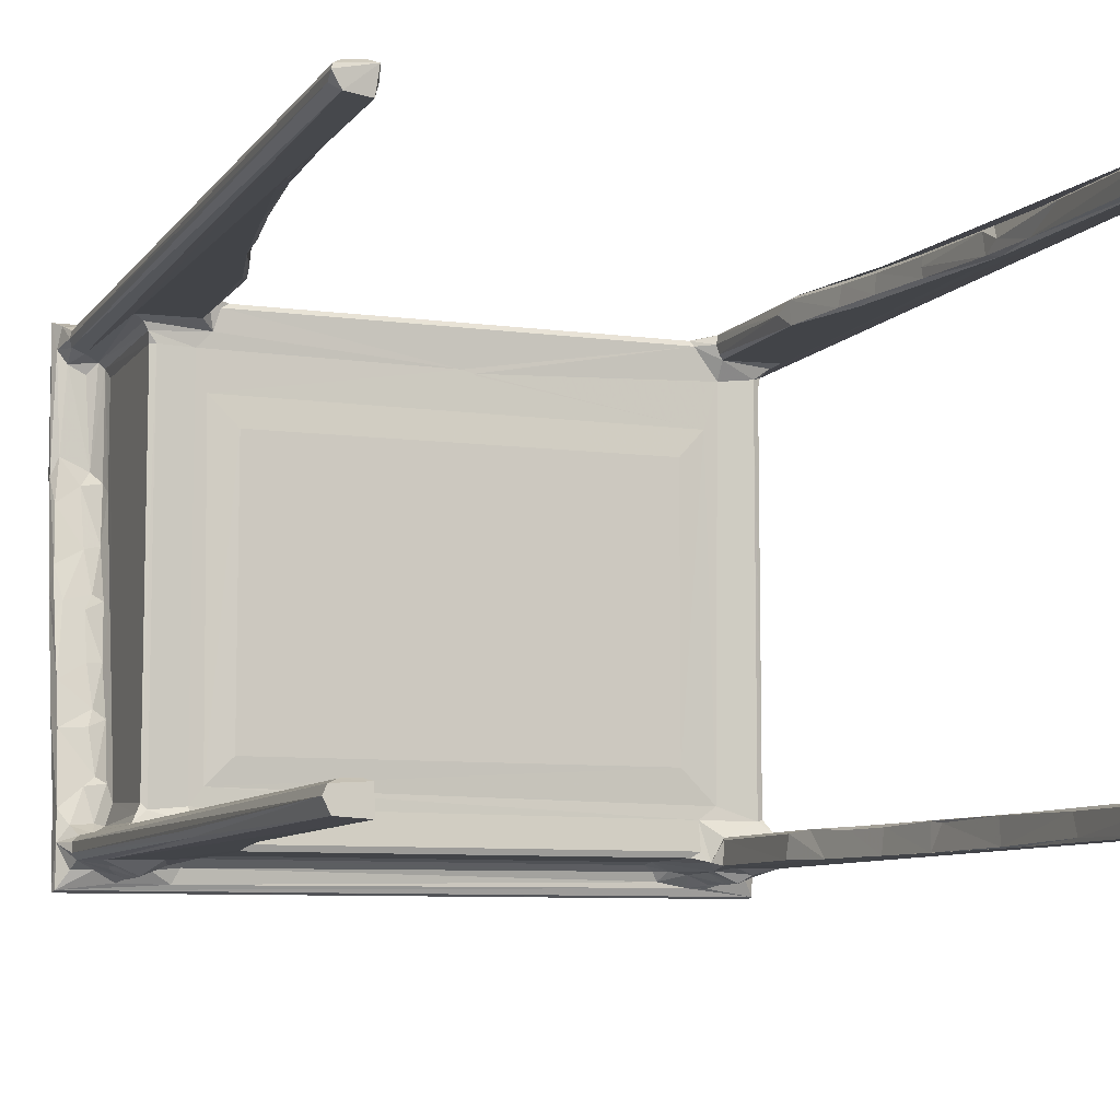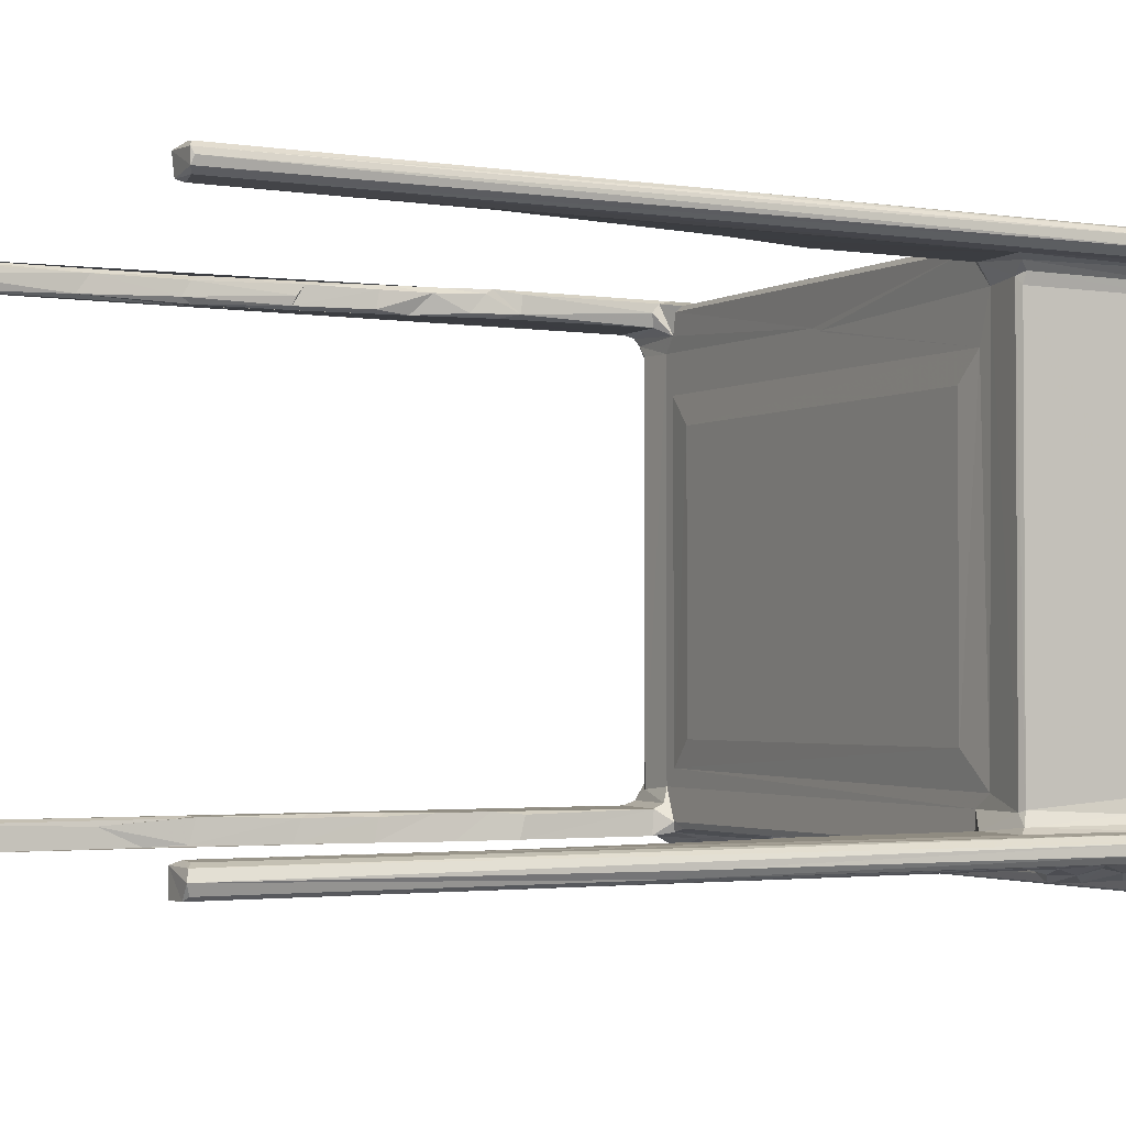
<metadata>
{"format":"obj","ext":"obj","renderer":"f3d","projection":"perspective","resolution":1024,"background":"white","views":[{"elev":-8.0,"azim":159.5,"up":"+Y"},{"elev":-2.3,"azim":-118.6,"up":"+Y"}]}
</metadata>
<code>
v 78.37 22.03 2.995
v 78.11 22.19 3.121
v 77.92 22.63 2.97
v 78.13 23.06 3.089
v 78.52 23.21 3.323
v 77.97 22.86 41.2
v 78.41 22.03 20.18
v 78.14 22.18 20.23
v 77.95 22.47 20.62
v 78.33 23.17 41.25
v 79.55 22.01 2.999
v 79.6 22.17 9.569
v 79.62 22 14.04
v 79.57 23.08 3.003
v 79.2 23.26 3.333
v 79.56 23.11 9.947
v 79.54 23.24 14.08
v 78.66 22 36.68
v 79.82 22.05 14.69
v 79.82 23.21 14.81
v 80.16 23.11 18.63
v 80.29 22.01 19.32
v 80.76 22 22.57
v 81.44 22 26.26
v 80.27 23.22 19.33
v 80.71 23.25 23.8
v 80.71 23.11 22.43
v 81.12 23.11 24.69
v 78.31 22.1 38.55
v 77.96 22.42 41.07
v 78.18 22.13 40.98
v 79.25 21.69 37.95
v 79.35 21.71 40.2
v 78.12 21.76 41.66
v 78.98 21.92 41.26
v 77.55 20.9 42.13
v 77.5 20.88 42.79
v 77.61 20.81 42.38
v 77.48 22.42 42.15
v 77.47 23.37 42.69
v 77.86 21.24 42.94
v 77.74 22.87 42.95
v 77.91 23.38 41.93
v 77.59 25.08 42.36
v 78.89 23.9 42.07
v 78.04 23.62 43.03
v 77.62 25.62 43.37
v 77.44 28.78 43.36
v 78.82 25.1 42.28
v 77.6 28.17 42.92
v 78.78 27.56 42.72
v 77.71 31.72 43.54
v 78.81 30 43.15
v 77.63 27.89 43.8
v 77.85 31.09 44.39
v 77.48 30.93 44.16
v 77.55 32.98 44.61
v 78.78 32.74 43.66
v 77.59 35.17 44.2
v 77.43 35.25 44.65
v 81.97 22.04 28.84
v 80.84 21.99 36.43
v 78.93 23.25 35.26
v 81.6 23.24 27.28
v 81.94 23.11 28.56
v 81.81 23.25 35.47
v 81.94 23.12 35.2
v 81.97 22.03 35.22
v 82.31 22.18 35.74
v 79.78 21.72 36.99
v 80.28 21.36 37.45
v 79.18 21.91 39.09
v 80.2 21.35 38.91
v 80.2 21.38 40.85
v 81.4 21.87 37.53
v 81.08 21.88 38.97
v 81.17 21.83 41.11
v 82 21.99 41.34
v 79.37 23.48 35.7
v 78.91 23.25 41.27
v 79.74 24.09 36.05
v 80.01 23.99 35.92
v 79.61 23.84 40.91
v 79.73 24.47 41.27
v 82.76 24.01 36.05
v 81.91 24.62 36.08
v 83.12 22.37 36.06
v 82.7 22.65 35.93
v 82.99 22.37 40.91
v 83.61 26.26 35.94
v 79.73 29 42.04
v 80.02 43.56 35.93
v 79.74 43.2 36.07
v 82.38 41.18 36.06
v 81.71 43.39 36.07
v 83.61 39.86 35.94
v 103.4 26.26 35.94
v 103.8 22.38 36.06
v 105.3 24.16 36.06
v 104.4 22.66 35.93
v 104.6 24.98 36.06
v 103.4 39.85 35.94
v 80.05 21.56 41.31
v 79.87 21.25 41.91
v 80.86 21.27 41.95
v 82.29 21.53 41.95
v 82.58 21.98 41.76
v 79.28 23.48 41.74
v 79.49 25.51 42.04
v 109.3 22.77 42.95
v 83.14 22.25 41.41
v 79.56 28.11 42.32
v 79.19 28.29 42.81
v 79.5 30.58 42.93
v 77.74 39.25 45.87
v 79.73 32.86 42.72
v 79.73 35.27 43.19
v 79.56 33.28 43.26
v 79.19 33.46 43.75
v 109.3 20.94 42.85
v 109.2 21.22 42.93
v 109.5 20.8 42.52
v 78.31 44.34 3.15
v 78.02 44.57 3.007
v 77.93 44.9 3.11
v 78.01 45.17 2.989
v 78.26 45.38 3.133
v 77.96 44.67 44.23
v 78.29 45.39 21.82
v 79.23 44.23 3.333
v 79.52 44.36 3.068
v 79.58 45.26 2.986
v 79.58 44.39 12.03
v 79.47 44.25 14.42
v 79.19 45.51 3.332
v 79.34 45.5 14.34
v 79.56 45.32 9.919
v 79.81 44.84 14.09
v 79.84 44.36 14.94
v 79.64 45.47 14.56
v 79.85 45.35 15.11
v 80.05 44.25 19.46
v 80.26 44.42 19.21
v 80.32 44.86 19.21
v 78.93 44.25 35.29
v 80.73 44.43 22.49
v 80.75 44.25 23.9
v 81.16 44.39 24.95
v 80.26 45.31 19.17
v 80.07 45.49 19.5
v 80.7 45.5 23.8
v 80.7 45.3 22.39
v 81.11 45.3 24.66
v 78.35 44.33 44.39
v 78.19 45.34 44.4
v 78.67 45.48 44.4
v 77.97 45.12 43.88
v 77.55 35.89 45.15
v 78.81 35.17 44.09
v 77.9 36.86 45.44
v 77.52 39.39 45.04
v 77.83 39.52 44.93
v 78.8 37.92 44.59
v 77.49 38.83 45.63
v 78.91 39.48 44.93
v 78.08 40.04 45.94
v 77.84 45.35 45.94
v 77.43 45.82 45.39
v 77.71 43.64 44.96
v 77.53 45.72 45.77
v 77.71 45.12 44.67
v 79.73 38.08 43.67
v 81.8 44.26 28.1
v 81.86 45.34 28.15
v 82.01 44.88 29
v 81.7 44.24 35.51
v 81.96 44.44 35.24
v 81.65 45.5 36.11
v 81.6 45.49 27.71
v 81.92 45.34 35.49
v 79.33 44.06 35.71
v 82.02 44.91 35.42
v 79.15 44.18 44.35
v 79.61 43.72 36.15
v 81.65 45.5 44.37
v 83.05 45.12 36.06
v 82.87 44.86 35.93
v 93.04 42.93 36.07
v 83.11 45.12 43.73
v 103.9 45.12 36.04
v 93.63 43.08 36.08
v 93.08 42.04 36.1
v 94.06 42.52 36.08
v 93.14 42.42 36.62
v 93.72 42.31 36.55
v 104.3 44.89 35.93
v 79.5 35.75 43.87
v 79.73 43.19 43.73
v 79.61 38.62 44.2
v 79.35 38.93 44.65
v 79.62 43.68 44.26
v 79.16 43.53 44.85
v 82.99 45.79 45.24
v 83.13 45.31 44.45
v 109.4 45.71 45.78
v 108.9 40.1 45.94
v 105.2 45.66 45.01
v 109.5 45.83 45.41
v 104 45.36 44.55
v 109.2 45.36 45.94
v 107.4 21.99 3.002
v 108.8 22.07 2.987
v 107.3 22.01 12.6
v 107.4 23.13 3.051
v 107.8 23.26 3.341
v 108.9 23.04 3.029
v 108.5 23.21 3.323
v 107.4 23.15 14.17
v 107.4 22.91 10.64
v 107.6 23.25 15
v 107.2 22.08 14.53
v 108.5 22.03 19.89
v 106.7 22.01 18.92
v 107.2 23.2 14.82
v 106.2 21.99 35.99
v 106.2 22 22.44
v 105.6 22 25.84
v 106.7 23.1 19.32
v 106.9 23.25 19.72
v 106.2 23.08 22.6
v 106.4 23.25 23.03
v 105.8 23.21 25.03
v 108 23.25 35.4
v 108.7 23.16 41.15
v 108.8 22.18 20.35
v 109 22.66 3.004
v 109 22.42 21.2
v 103.8 22.37 40.91
v 105 22.03 28.66
v 105 22.03 35.15
v 108.4 22 37.51
v 105.3 23.24 27.43
v 105 23.09 28.92
v 104.6 22.19 36.06
v 105 23.45 35.74
v 104.4 22.26 41.39
v 105.6 21.83 37.97
v 106.3 21.72 36.94
v 106.9 21.36 37.51
v 105.7 21.89 39.07
v 105.1 22 40.83
v 106.8 21.35 38.7
v 107.6 21.73 37.9
v 107.7 21.89 39.18
v 107.6 21.74 40.24
v 108.8 22.12 41.03
v 105 23.21 35.25
v 107.6 23.47 35.78
v 107 23.98 35.93
v 107.4 23.84 36.24
v 107.2 24.27 36.06
v 108.1 23.25 41.29
v 107.2 43.19 36.06
v 105.3 43.16 36.07
v 107 43.18 35.93
v 109.4 20.9 42.13
v 104.5 21.17 41.98
v 109 23.79 43.06
v 104.2 21.89 41.83
v 109.2 27.44 43.73
v 105.5 21.75 41.57
v 106.1 21.72 41.06
v 106.7 21.32 40.67
v 107 21.53 41.23
v 107 21.21 41.92
v 107.9 21.74 41.58
v 108.9 21.73 41.74
v 107.5 23.56 41.39
v 107.9 23.7 42.01
v 108.9 23.62 41.99
v 107.2 24.56 41.32
v 107.4 25.38 41.87
v 107.8 25.69 42.37
v 108.3 25.28 42.31
v 109.2 32.57 44.66
v 107.2 27.85 41.84
v 107.4 28.13 42.33
v 109.4 27.77 42.83
v 108.1 27.84 42.72
v 107.2 30.13 42.26
v 107.9 28.63 42.93
v 107.5 30.6 42.95
v 109.4 29.89 43.22
v 109.2 30.19 44.22
v 108.1 30.63 43.28
v 107.2 43.19 43.72
v 107.2 33.02 42.79
v 107.4 33.3 43.27
v 107.2 35.28 43.19
v 109.1 33.35 43.81
v 109.2 35.38 45.17
v 108.1 32.96 43.7
v 107.8 33.65 43.8
v 109 22.41 40.88
v 109 22.88 41.06
v 109.4 22.88 42.09
v 109.5 24.65 43.06
v 109.4 24.33 42.29
v 109.5 28.6 43.62
v 109.4 32.43 43.76
v 109.5 33.78 44.56
v 107.6 44.23 3.146
v 107.4 44.89 3.324
v 107.4 45.33 2.989
v 108.6 44.34 3.031
v 107.4 44.41 9.591
v 107.6 44.25 14.66
v 107.8 45.51 3.341
v 109 44.97 2.957
v 109 45.17 3.011
v 108.7 45.39 3.325
v 107.4 45.29 10.23
v 107.6 45.5 15.02
v 108.7 45.4 20.79
v 107.2 44.55 14.08
v 107.3 44.28 14.54
v 106.8 44.4 18.82
v 106.7 44.83 18.99
v 107.2 45.25 14.5
v 107.2 45.46 14.9
v 106.9 44.25 19.43
v 106.2 44.42 22.44
v 108 44.25 35.4
v 106.2 44.25 23.97
v 105.8 45.21 24.89
v 106.7 45.34 19.38
v 106.2 45.26 22.58
v 106.9 45.49 19.72
v 106.5 45.5 23.03
v 105.3 45.5 36.31
v 109 44.65 3.414
v 108.9 44.49 44.08
v 104.8 41.27 36.07
v 104.6 43.87 35.99
v 105.5 44.41 26.49
v 105.4 44.25 27.77
v 105 44.43 28.7
v 108.3 44.27 44.14
v 105.2 44.26 35.34
v 106 45.5 25.39
v 105.4 45.27 27.18
v 105.3 45.49 27.51
v 105 45.3 28.78
v 105 44.89 35.16
v 105 45.32 35.56
v 107.6 44.04 35.73
v 107.3 43.68 35.88
v 107.6 44.02 44.6
v 107.4 43.69 44.27
v 108 45.5 44.18
v 108.7 45.38 44.02
v 109.3 39.22 45.87
v 103.9 45.12 43.73
v 107.2 38.11 43.68
v 107.5 35.78 43.89
v 108.1 35.66 44.19
v 107.4 38.58 44.2
v 107.8 39.16 44.84
v 108.2 38.51 44.71
v 109.4 37.68 44.63
v 109.2 39.79 44.95
v 105.3 45.5 44.37
v 108.1 43.5 44.93
v 108.9 43.91 44.92
v 109.2 45.57 44.76
v 109 44.83 43.78
v 109 45.18 43.78
v 109.4 34.95 44.2
v 109.5 38.89 45.15
v 109.5 38.94 45.62
v 109.4 44.55 45.01
f 2 3 1
f 3 6 4
f 1 7 2
f 7 8 2
f 2 8 3
f 8 9 3
f 3 9 6
f 4 10 5
f 1 11 13
f 11 12 13
f 1 14 11
f 1 3 14
f 4 15 14
f 4 5 15
f 3 4 14
f 11 14 12
f 15 16 14
f 15 17 16
f 12 14 16
f 1 13 18
f 1 18 7
f 13 12 19
f 12 16 19
f 19 16 20
f 19 20 21
f 16 17 20
f 13 19 22
f 13 22 23
f 13 23 18
f 18 23 24
f 19 21 22
f 22 21 25
f 17 25 20
f 20 25 21
f 17 26 25
f 5 10 15
f 22 27 23
f 22 25 27
f 25 26 27
f 23 27 28
f 23 28 24
f 26 28 27
f 8 7 29
f 29 7 18
f 9 8 30
f 6 10 4
f 29 31 8
f 29 18 32
f 9 30 6
f 30 8 31
f 31 29 33
f 31 35 34
f 36 38 37
f 36 37 39
f 36 39 34
f 39 37 40
f 37 41 42
f 31 39 30
f 39 44 43
f 39 31 34
f 30 43 6
f 30 39 43
f 37 42 40
f 6 43 10
f 39 40 44
f 42 47 40
f 44 40 48
f 40 47 48
f 43 44 45
f 44 49 45
f 42 46 47
f 44 48 50
f 44 51 49
f 44 50 51
f 50 53 51
f 50 52 53
f 48 47 54
f 54 55 56
f 48 54 56
f 48 52 50
f 52 58 53
f 56 55 57
f 52 48 59
f 48 56 59
f 59 56 60
f 56 57 60
f 24 62 18
f 24 61 62
f 15 63 17
f 17 63 26
f 10 63 15
f 63 64 26
f 24 28 64
f 26 64 28
f 24 64 65
f 24 65 61
f 63 66 64
f 64 66 65
f 66 67 65
f 62 61 68
f 18 70 32
f 18 62 70
f 32 72 29
f 71 32 70
f 71 73 32
f 72 32 73
f 71 70 75
f 62 75 70
f 68 69 75
f 62 68 75
f 71 76 73
f 71 75 76
f 73 76 77
f 73 77 74
f 76 75 78
f 61 65 67
f 63 79 66
f 61 67 68
f 68 67 69
f 67 66 69
f 10 80 63
f 63 80 79
f 79 81 82
f 79 83 81
f 81 83 84
f 79 82 66
f 66 82 85
f 82 86 85
f 69 88 87
f 69 87 89
f 69 85 88
f 69 66 85
f 81 91 93
f 82 95 86
f 86 95 94
f 86 94 90
f 90 94 96
f 87 88 98
f 88 85 99
f 88 99 100
f 98 89 87
f 86 90 101
f 90 97 101
f 85 86 101
f 98 88 100
f 29 72 33
f 33 35 31
f 72 73 33
f 73 74 33
f 33 103 35
f 74 103 33
f 36 34 104
f 35 104 34
f 35 103 104
f 76 78 77
f 75 89 78
f 75 69 89
f 36 104 105
f 104 103 105
f 103 74 105
f 74 77 105
f 77 106 105
f 77 78 106
f 78 107 106
f 80 108 79
f 79 108 83
f 10 108 80
f 10 43 108
f 43 45 108
f 83 108 84
f 45 109 108
f 45 49 109
f 84 108 109
f 42 110 46
f 89 111 78
f 78 111 107
f 81 84 91
f 49 51 109
f 51 112 109
f 84 109 91
f 109 112 91
f 51 113 112
f 51 53 113
f 53 114 113
f 112 113 114
f 47 46 54
f 54 46 55
f 112 114 91
f 91 114 116
f 91 116 93
f 114 118 116
f 53 58 114
f 58 118 114
f 58 119 118
f 55 46 115
f 37 120 41
f 120 121 41
f 38 122 37
f 37 122 120
f 41 110 42
f 125 126 124
f 125 124 128
f 126 129 127
f 123 131 130
f 123 124 131
f 131 124 132
f 131 132 133
f 130 131 133
f 130 133 134
f 124 126 132
f 127 135 132
f 126 127 132
f 133 132 137
f 135 137 132
f 135 136 137
f 133 138 139
f 134 133 139
f 133 137 138
f 127 129 135
f 138 137 140
f 136 140 137
f 138 141 139
f 138 140 141
f 134 139 143
f 134 143 142
f 143 139 144
f 123 130 145
f 130 134 145
f 142 143 146
f 134 142 147
f 134 147 145
f 142 146 147
f 147 146 148
f 140 149 141
f 136 150 140
f 139 141 144
f 141 149 144
f 140 150 149
f 136 151 150
f 144 149 143
f 150 152 149
f 150 151 152
f 143 152 146
f 143 149 152
f 146 152 153
f 151 153 152
f 146 153 148
f 126 155 129
f 155 156 129
f 123 128 124
f 123 154 128
f 128 157 125
f 125 157 126
f 126 157 155
f 60 57 158
f 52 159 58
f 52 59 159
f 57 160 158
f 57 55 160
f 59 60 161
f 161 162 59
f 59 163 159
f 59 162 163
f 158 164 60
f 162 165 163
f 164 158 160
f 60 164 161
f 160 115 164
f 115 166 167
f 161 169 162
f 161 168 169
f 162 169 165
f 161 164 168
f 164 115 170
f 164 170 168
f 170 115 167
f 169 168 171
f 169 128 154
f 169 171 128
f 128 171 157
f 157 171 155
f 171 168 155
f 81 92 82
f 81 93 92
f 82 92 95
f 145 147 173
f 123 145 154
f 148 174 173
f 147 148 173
f 173 176 145
f 173 175 177
f 148 153 174
f 174 153 179
f 151 179 153
f 136 179 151
f 136 178 179
f 173 174 175
f 135 178 136
f 129 156 135
f 175 174 180
f 179 180 174
f 176 173 177
f 145 176 181
f 177 182 176
f 154 145 183
f 145 181 183
f 93 184 92
f 184 181 92
f 92 181 176
f 92 176 95
f 135 156 178
f 177 175 182
f 175 180 182
f 179 178 180
f 156 185 178
f 178 186 180
f 95 176 187
f 176 182 187
f 94 95 188
f 95 187 188
f 182 186 187
f 182 180 186
f 96 94 102
f 90 96 102
f 187 186 190
f 186 189 190
f 188 187 191
f 94 188 192
f 94 192 193
f 192 188 194
f 194 195 192
f 188 191 194
f 191 187 196
f 93 116 117
f 93 117 172
f 116 118 117
f 58 159 119
f 159 197 119
f 55 115 160
f 118 119 197
f 118 197 117
f 159 163 197
f 117 197 172
f 163 199 197
f 163 200 199
f 163 165 200
f 197 199 172
f 172 199 198
f 172 198 93
f 93 198 184
f 198 201 184
f 184 201 181
f 201 183 181
f 165 202 200
f 169 202 165
f 198 199 201
f 199 200 201
f 201 200 202
f 169 183 202
f 169 154 183
f 201 202 183
f 178 185 186
f 155 168 156
f 156 168 203
f 185 156 203
f 185 204 189
f 185 189 186
f 185 203 204
f 168 170 205
f 167 205 170
f 166 206 167
f 204 203 207
f 203 168 208
f 168 205 208
f 204 207 209
f 167 210 205
f 211 214 216
f 211 216 212
f 214 217 216
f 214 215 217
f 214 218 215
f 211 219 214
f 211 213 219
f 214 219 218
f 218 220 215
f 211 212 222
f 221 213 223
f 213 221 219
f 221 224 219
f 219 224 218
f 218 224 220
f 223 213 225
f 213 211 225
f 223 225 226
f 226 225 227
f 221 228 224
f 221 223 228
f 228 229 224
f 224 229 220
f 223 230 228
f 223 226 230
f 228 230 229
f 230 231 229
f 226 232 230
f 226 227 232
f 230 232 231
f 229 231 220
f 220 233 215
f 215 233 217
f 233 234 217
f 212 216 236
f 212 236 235
f 212 235 222
f 235 236 237
f 217 234 216
f 98 238 89
f 85 101 99
f 90 102 97
f 239 227 240
f 225 211 241
f 211 222 241
f 227 242 232
f 232 242 233
f 227 239 242
f 239 243 242
f 231 233 220
f 231 232 233
f 98 100 244
f 100 99 245
f 98 244 238
f 238 244 246
f 240 227 225
f 240 247 244
f 240 225 247
f 225 248 247
f 249 247 248
f 247 250 244
f 250 246 244
f 250 251 246
f 247 252 250
f 247 249 252
f 248 225 249
f 225 241 249
f 249 241 253
f 249 254 252
f 249 253 254
f 252 254 255
f 253 256 254
f 253 241 256
f 239 240 257
f 239 257 243
f 243 257 242
f 242 257 233
f 240 244 100
f 240 100 257
f 257 100 245
f 257 258 233
f 257 245 258
f 245 99 259
f 245 259 258
f 258 261 260
f 258 259 261
f 258 262 233
f 233 262 234
f 97 102 101
f 99 264 259
f 264 265 259
f 259 265 261
f 41 121 110
f 36 266 38
f 36 105 266
f 266 105 267
f 266 122 38
f 105 106 267
f 89 238 111
f 106 107 269
f 238 246 111
f 111 246 107
f 246 269 107
f 46 270 115
f 268 270 46
f 267 106 269
f 267 269 271
f 110 268 46
f 246 271 269
f 250 272 251
f 251 271 246
f 251 272 271
f 272 250 273
f 252 273 250
f 272 273 274
f 266 267 275
f 267 271 275
f 272 274 271
f 252 255 273
f 273 255 274
f 254 256 255
f 255 256 274
f 274 256 276
f 266 275 276
f 274 275 271
f 274 276 275
f 266 276 277
f 276 256 277
f 258 260 278
f 258 278 262
f 278 279 262
f 262 280 234
f 262 279 280
f 260 281 278
f 260 261 281
f 278 281 279
f 281 282 279
f 279 284 280
f 282 283 284
f 282 284 279
f 261 286 281
f 281 286 282
f 282 287 283
f 282 286 287
f 283 287 289
f 283 289 288
f 286 290 287
f 287 292 291
f 287 291 289
f 289 291 288
f 287 290 292
f 292 295 291
f 291 295 293
f 261 296 286
f 286 296 290
f 290 297 292
f 292 297 298
f 290 299 297
f 290 296 299
f 270 294 285
f 292 302 295
f 292 298 302
f 295 302 300
f 298 303 302
f 302 303 300
f 222 235 241
f 216 305 236
f 237 236 304
f 216 234 305
f 235 304 256
f 235 237 304
f 241 235 256
f 304 236 305
f 120 110 121
f 266 306 122
f 277 306 266
f 120 307 110
f 120 122 307
f 256 306 277
f 256 304 306
f 304 305 306
f 305 234 306
f 306 234 280
f 280 308 306
f 268 110 307
f 122 306 307
f 280 284 308
f 284 283 288
f 284 288 308
f 306 308 307
f 308 309 307
f 308 288 309
f 288 291 293
f 288 293 309
f 268 307 270
f 307 309 270
f 270 309 294
f 295 300 293
f 293 300 310
f 293 311 309
f 293 310 311
f 309 311 294
f 294 311 285
f 312 314 315
f 312 316 313
f 312 317 316
f 312 313 314
f 314 319 315
f 314 318 320
f 314 320 319
f 320 318 321
f 314 322 318
f 313 322 314
f 316 322 313
f 322 323 318
f 318 324 321
f 316 326 325
f 316 317 326
f 325 326 327
f 327 328 325
f 322 329 323
f 316 325 322
f 325 329 322
f 329 330 323
f 325 328 329
f 327 326 331
f 326 317 331
f 317 312 333
f 312 315 333
f 327 334 332
f 327 331 334
f 332 334 335
f 331 317 334
f 327 337 336
f 327 336 328
f 327 332 337
f 329 336 330
f 329 328 336
f 336 338 330
f 330 338 323
f 336 339 338
f 336 337 339
f 332 335 337
f 337 335 339
f 338 339 323
f 339 340 323
f 323 340 318
f 315 319 341
f 321 324 320
f 315 341 342
f 102 94 343
f 192 195 193
f 191 195 194
f 191 193 195
f 193 191 94
f 94 191 343
f 187 190 196
f 191 264 343
f 264 191 344
f 191 196 344
f 102 343 101
f 101 264 99
f 101 343 264
f 265 263 261
f 345 334 346
f 334 345 335
f 345 346 347
f 334 317 333
f 334 333 346
f 333 315 348
f 347 346 349
f 346 333 349
f 345 351 335
f 335 351 350
f 351 352 350
f 335 350 339
f 347 351 345
f 347 352 351
f 347 353 352
f 339 350 340
f 350 352 340
f 347 354 353
f 353 355 352
f 354 355 353
f 355 340 352
f 196 355 344
f 196 190 355
f 349 354 347
f 349 344 354
f 349 356 344
f 349 333 356
f 264 344 357
f 264 357 265
f 357 344 356
f 265 357 263
f 357 356 358
f 356 333 358
f 263 357 359
f 263 359 296
f 357 358 359
f 354 344 355
f 355 190 340
f 340 360 318
f 318 360 324
f 360 361 324
f 115 362 166
f 362 206 166
f 189 363 190
f 207 203 208
f 206 210 167
f 189 204 209
f 189 209 363
f 285 301 270
f 270 362 115
f 270 301 362
f 261 263 296
f 297 299 298
f 296 364 299
f 298 365 303
f 298 299 365
f 303 365 366
f 303 366 300
f 299 364 365
f 365 364 367
f 365 369 366
f 365 367 369
f 366 369 370
f 367 368 369
f 364 359 367
f 367 359 368
f 368 371 369
f 363 372 190
f 363 209 372
f 372 209 207
f 358 333 348
f 364 296 359
f 359 358 368
f 368 374 371
f 368 373 374
f 368 358 373
f 373 358 374
f 348 374 358
f 190 372 340
f 340 372 360
f 207 208 375
f 372 375 360
f 372 207 375
f 360 375 361
f 315 342 348
f 324 361 320
f 341 319 376
f 342 341 376
f 319 320 377
f 361 377 320
f 319 377 376
f 300 378 310
f 310 378 311
f 285 311 301
f 300 366 378
f 366 370 378
f 378 379 311
f 378 370 379
f 311 379 301
f 379 380 301
f 369 371 370
f 370 371 379
f 301 380 362
f 379 208 380
f 380 208 205
f 362 380 205
f 371 374 381
f 371 381 379
f 348 342 374
f 374 342 381
f 379 381 208
f 206 362 210
f 362 205 210
f 376 377 375
f 376 375 381
f 342 376 381
f 361 375 377
f 381 375 208

</code>
